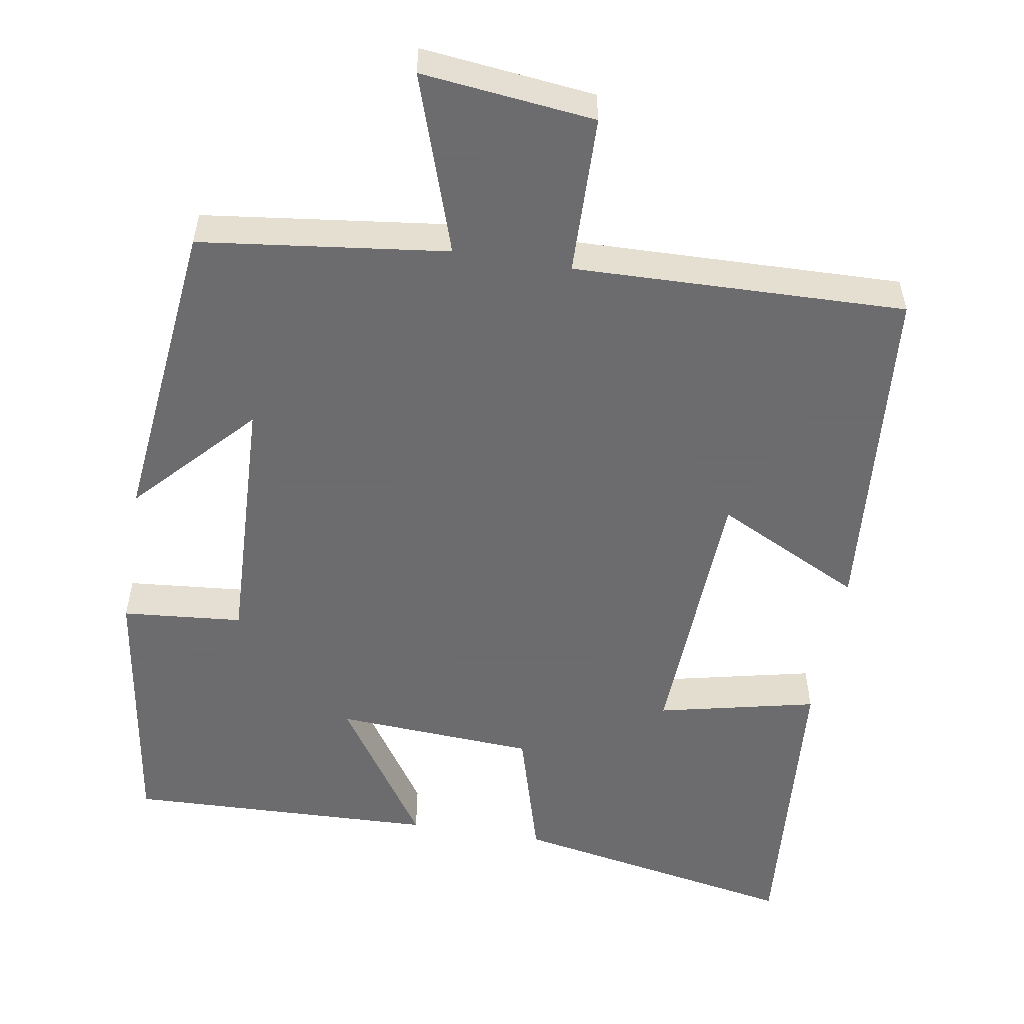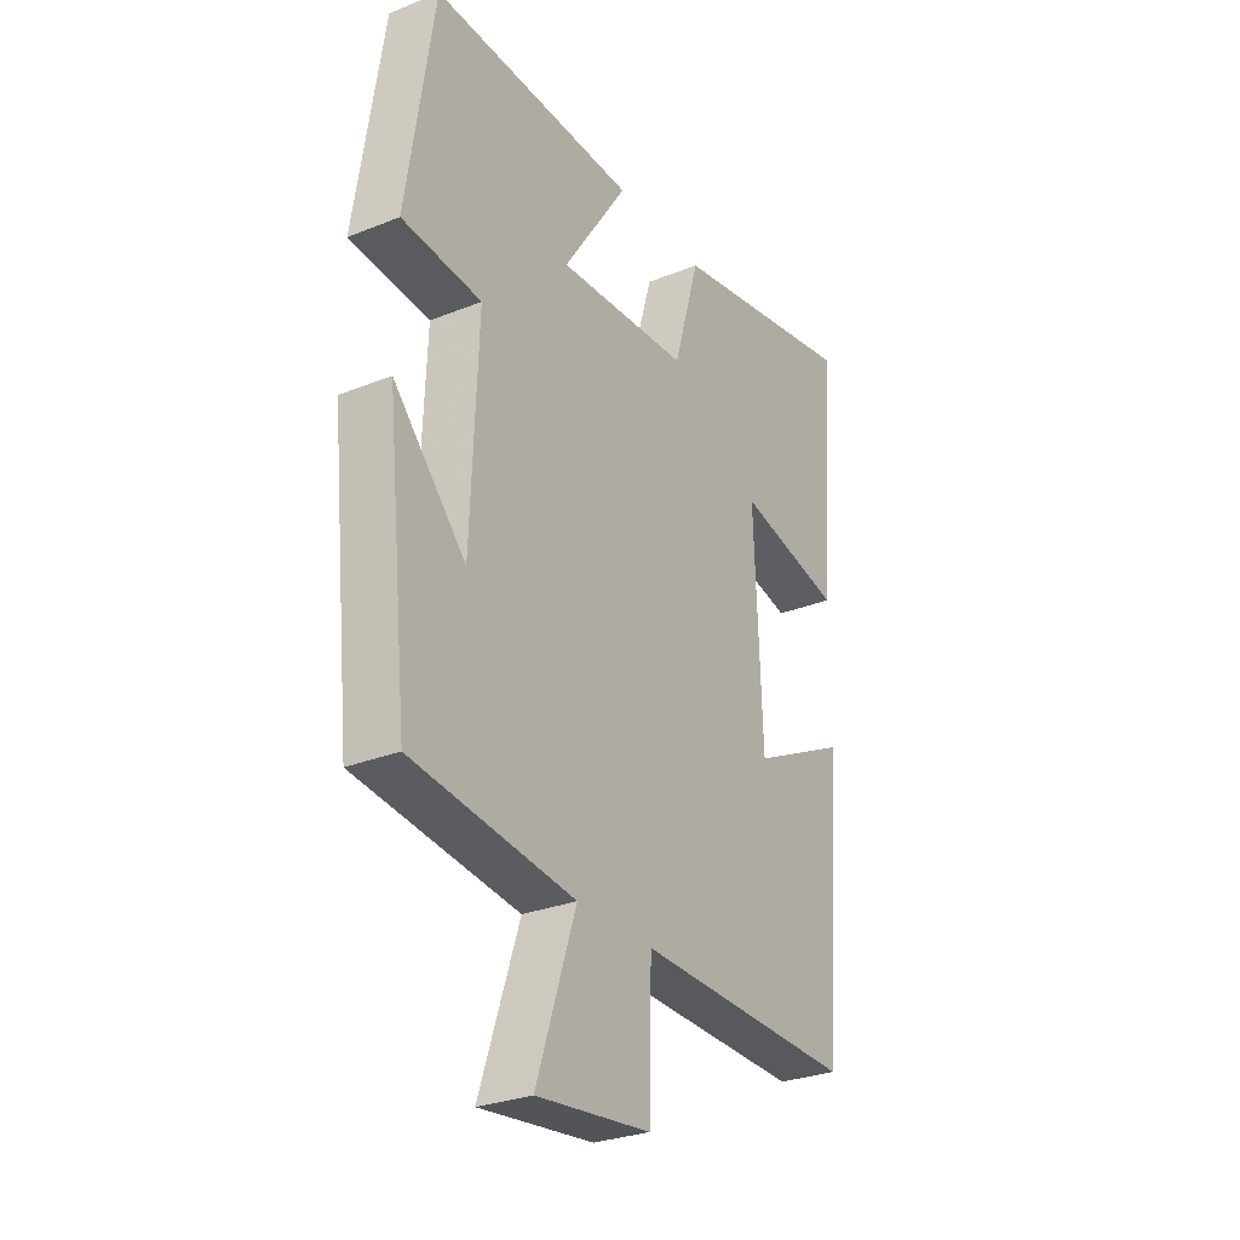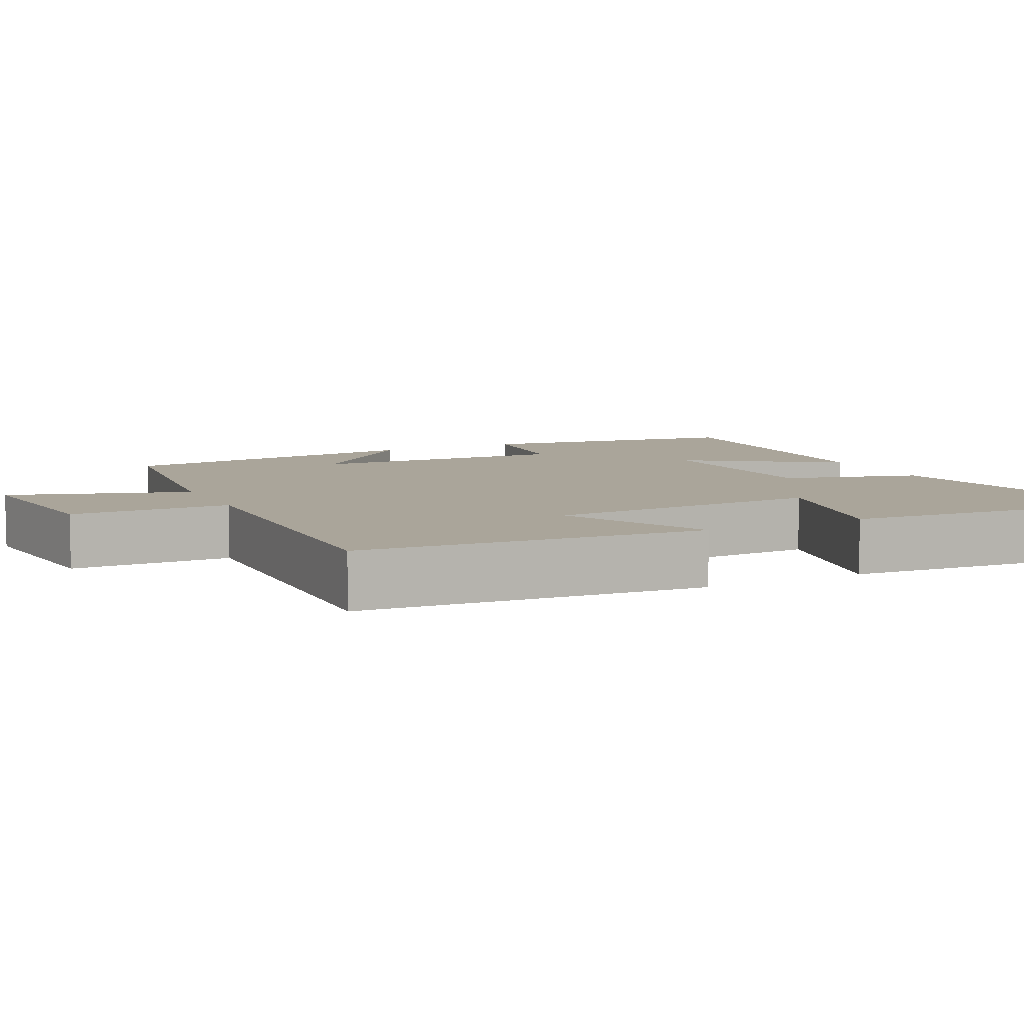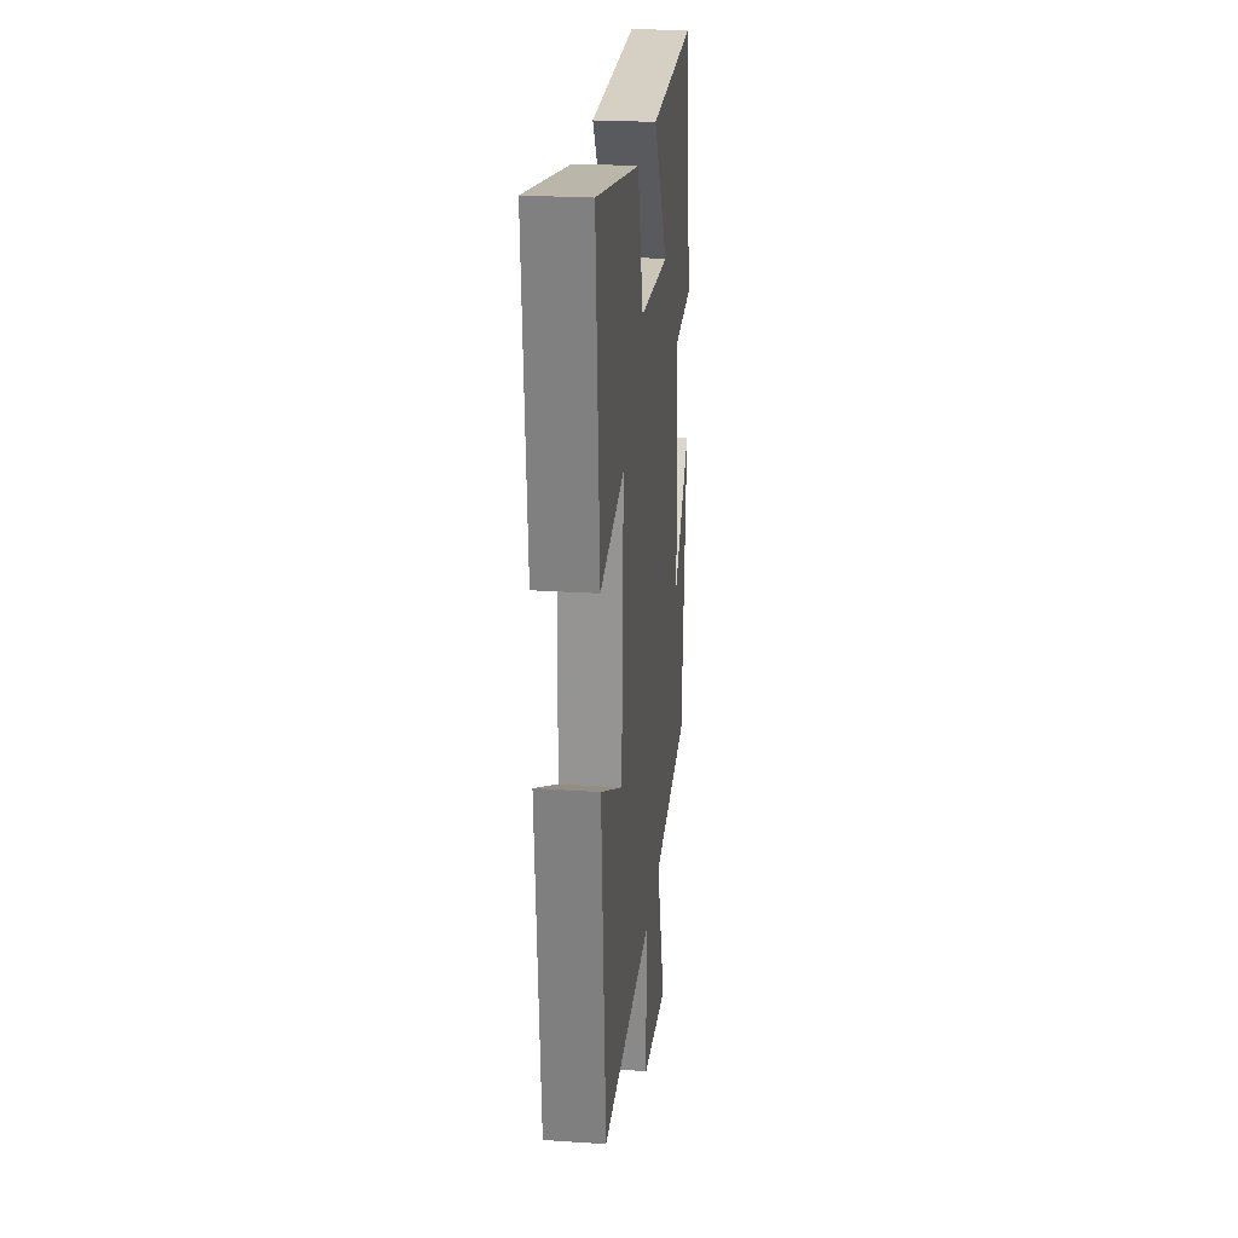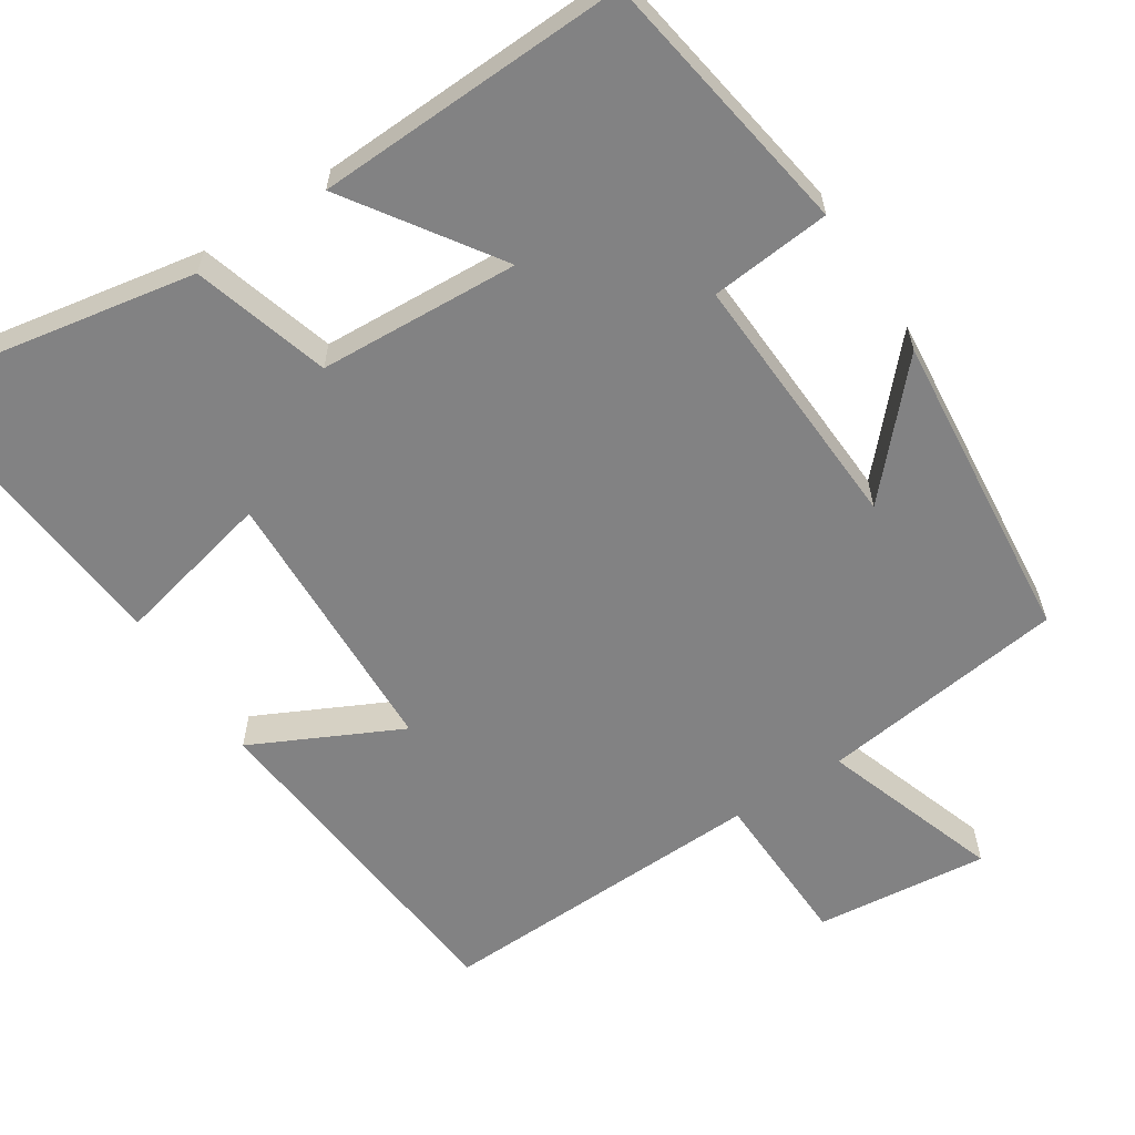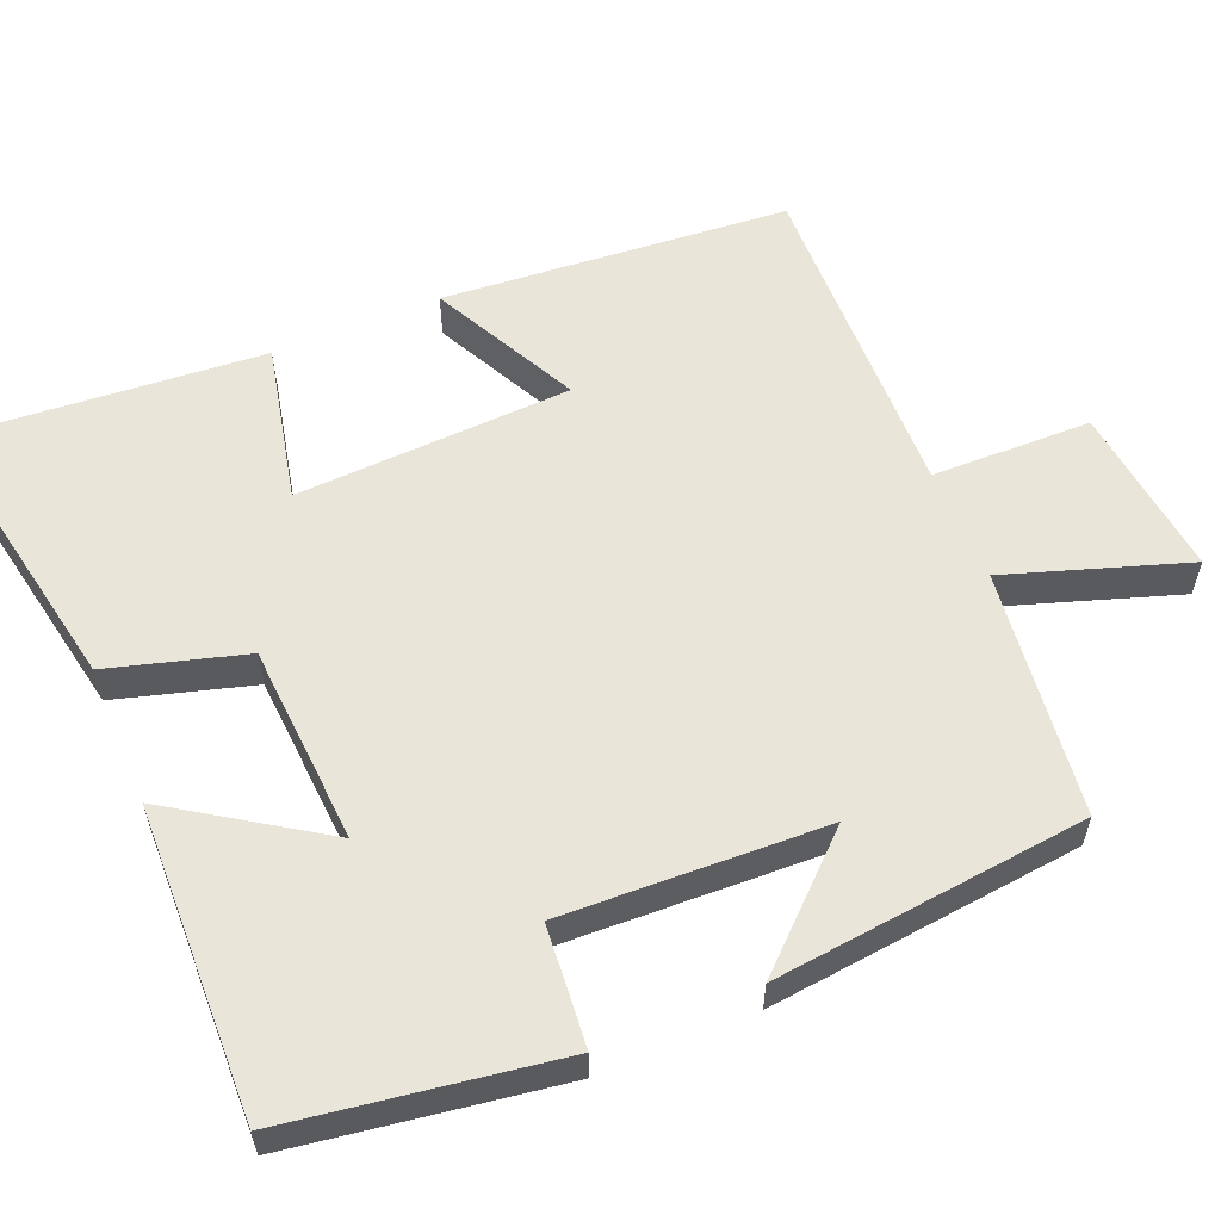
<metadata>
{"format":"obj","ext":"obj","renderer":"f3d","projection":"perspective","resolution":1024,"background":"white","views":[{"elev":-53.8,"azim":170.6,"up":"+Y"},{"elev":-28.7,"azim":121.0,"up":"+Z"},{"elev":7.7,"azim":-116.2,"up":"+Y"},{"elev":24.4,"azim":-83.7,"up":"+Z"},{"elev":-60.9,"azim":33.4,"up":"+Y"},{"elev":57.9,"azim":67.3,"up":"+Y"}]}
</metadata>
<code>
v -0.532 0.07 0.572
v -0.15 0.07 0.5
v -0.098 0.07 0.32
v 0.166 0.07 0.304
v 0.036 0.07 0.5
v 0.446 0.07 0.513
v 0.5 0.07 0.158
v 0.341 0.07 0.144
v 0.355 0.07 -0.202
v 0.5 0.07 -0.046
v 0.456 0.07 -0.46
v 0.13 0.07 -0.5
v 0.209 0.07 -0.737
v -0.019 0.07 -0.711
v -0.024 0.07 -0.5
v -0.462 0.07 -0.511
v -0.5 0.07 -0.055
v -0.306 0.07 -0.152
v -0.29 0.07 0.212
v -0.5 0.07 0.165
v -0.532 0 0.572
v -0.15 0 0.5
v -0.098 0 0.32
v 0.166 0 0.304
v 0.036 0 0.5
v 0.446 0 0.513
v 0.5 0 0.158
v 0.341 0 0.144
v 0.355 0 -0.202
v 0.5 0 -0.046
v 0.456 0 -0.46
v 0.13 0 -0.5
v 0.209 0 -0.737
v -0.019 0 -0.711
v -0.024 0 -0.5
v -0.462 0 -0.511
v -0.5 0 -0.055
v -0.306 0 -0.152
v -0.29 0 0.212
v -0.5 0 0.165
f 19 20 1 2
f 18 19 2 3
f 15 16 17 18
f 15 18 3 4
f 12 13 14 15
f 12 15 4
f 9 10 11 12
f 8 9 12 4
f 6 7 8
f 4 5 6 8
f 22 21 40 39
f 23 22 39 38
f 38 37 36 35
f 24 23 38 35
f 35 34 33 32
f 24 35 32
f 32 31 30 29
f 24 32 29 28
f 28 27 26
f 28 26 25 24
f 1 21 22 2
f 2 22 23 3
f 3 23 24 4
f 4 24 25 5
f 5 25 26 6
f 6 26 27 7
f 7 27 28 8
f 8 28 29 9
f 9 29 30 10
f 10 30 31 11
f 11 31 32 12
f 12 32 33 13
f 13 33 34 14
f 14 34 35 15
f 15 35 36 16
f 16 36 37 17
f 17 37 38 18
f 18 38 39 19
f 19 39 40 20
f 20 40 21 1

</code>
